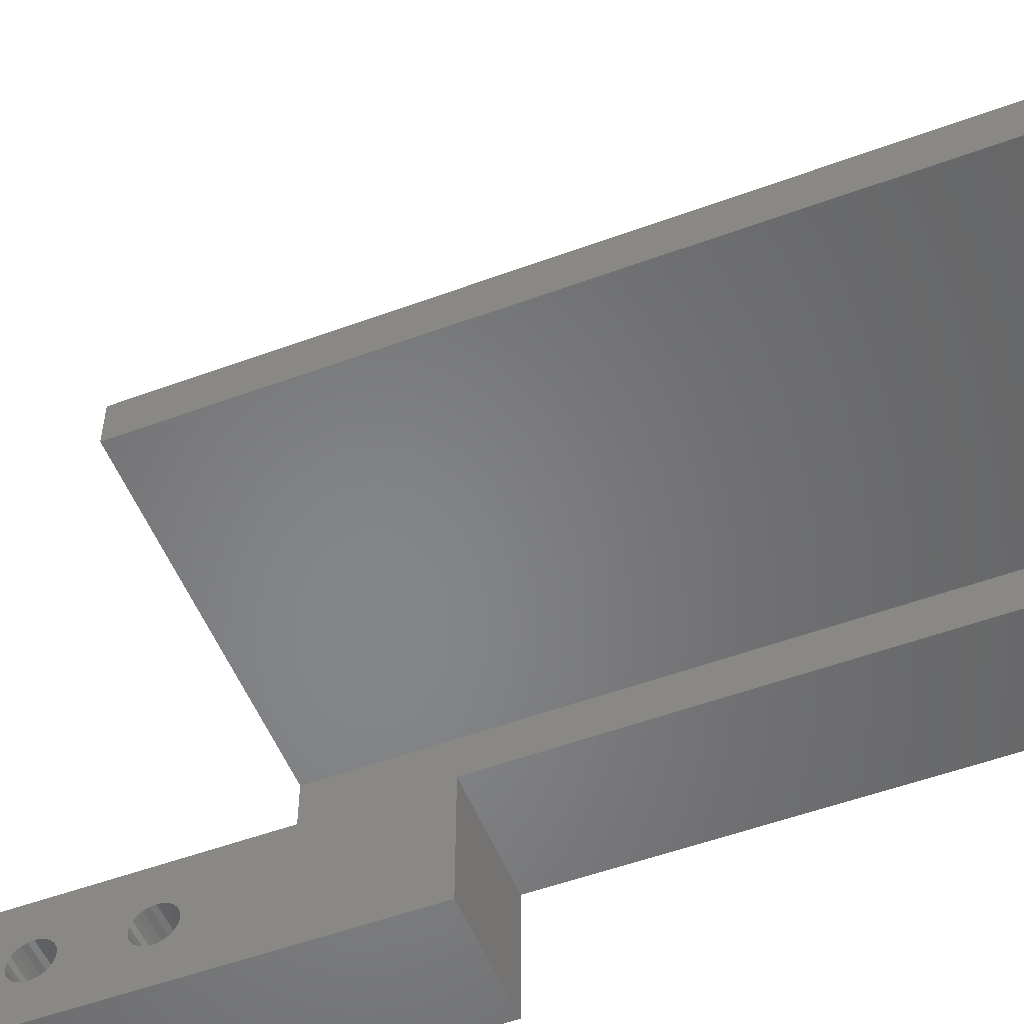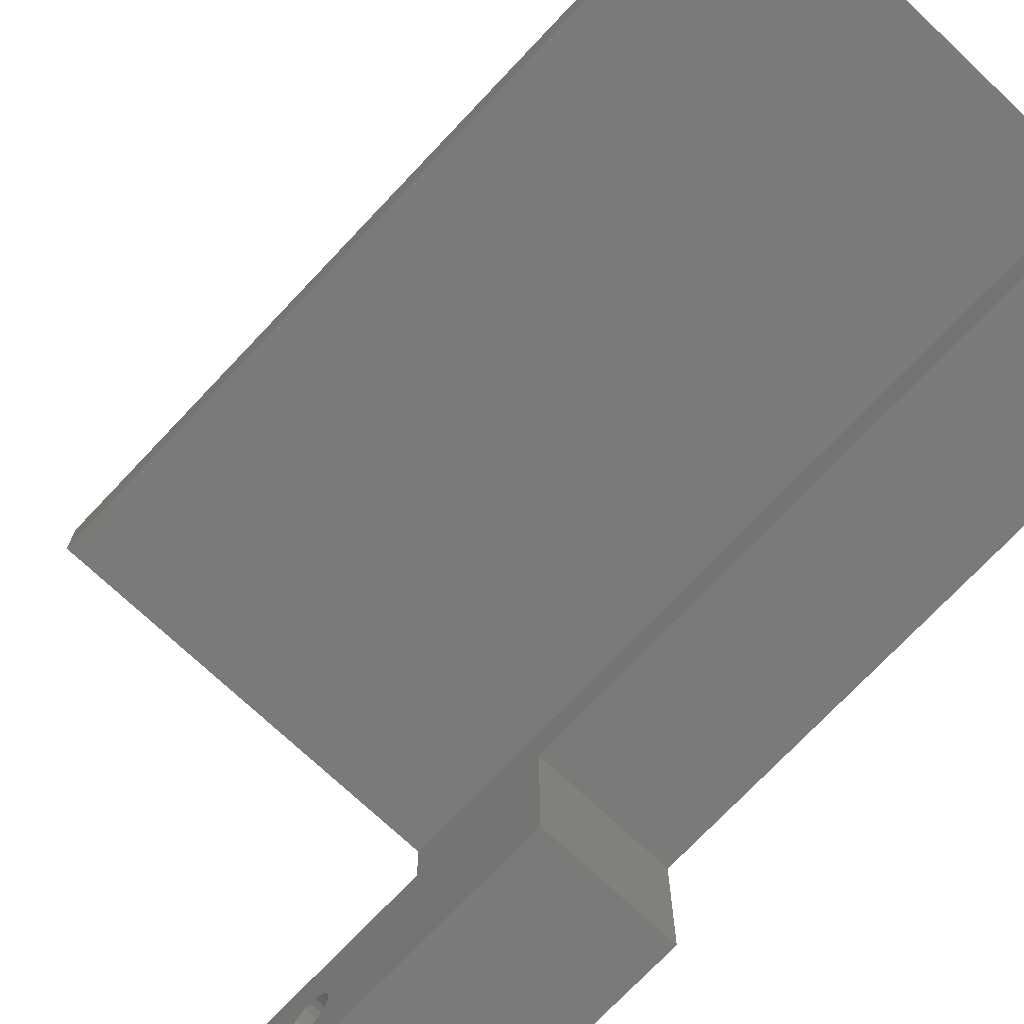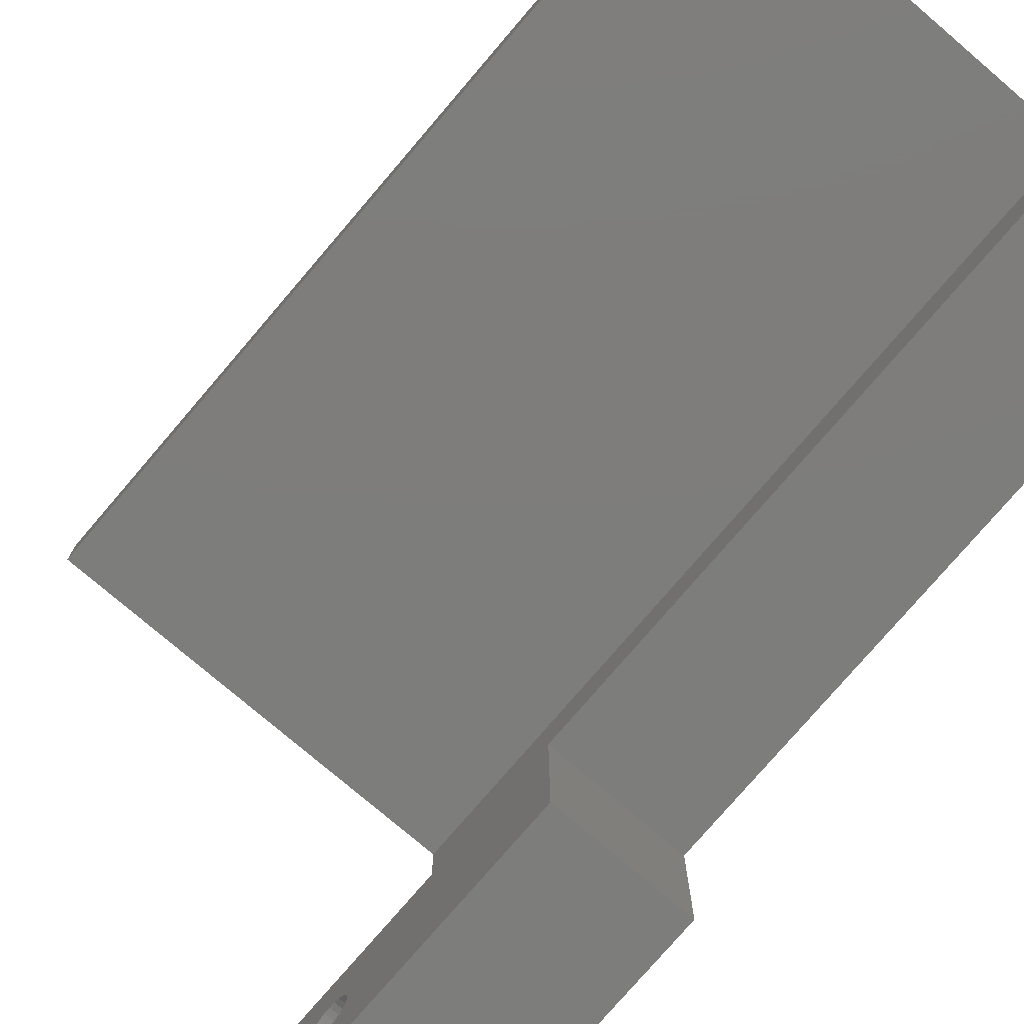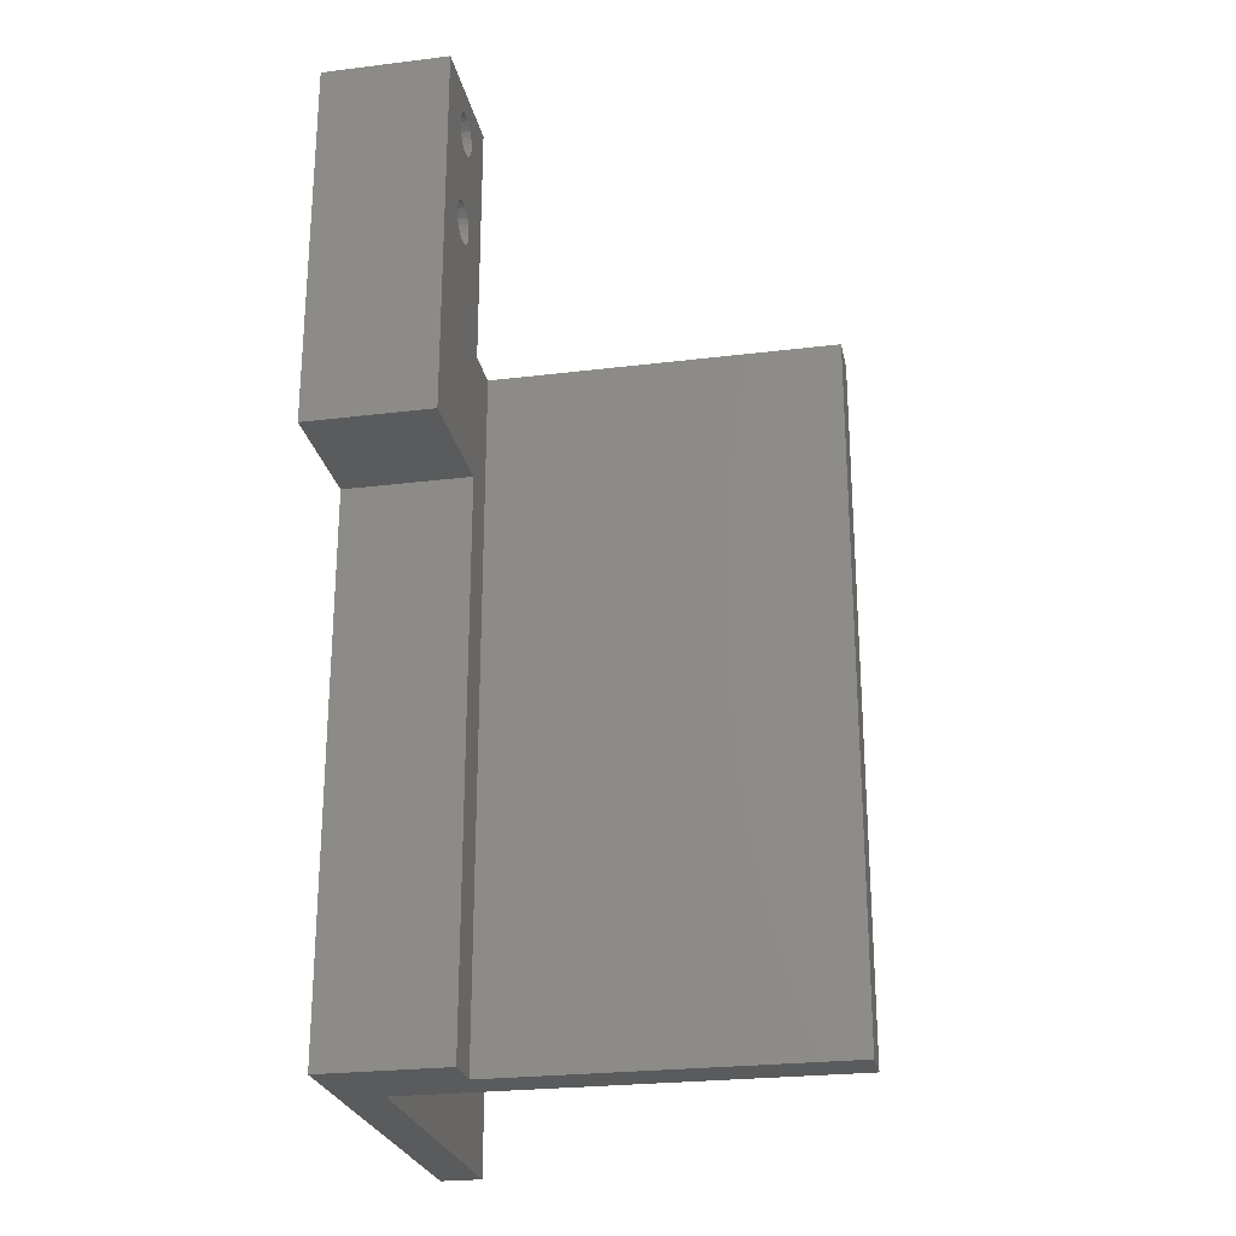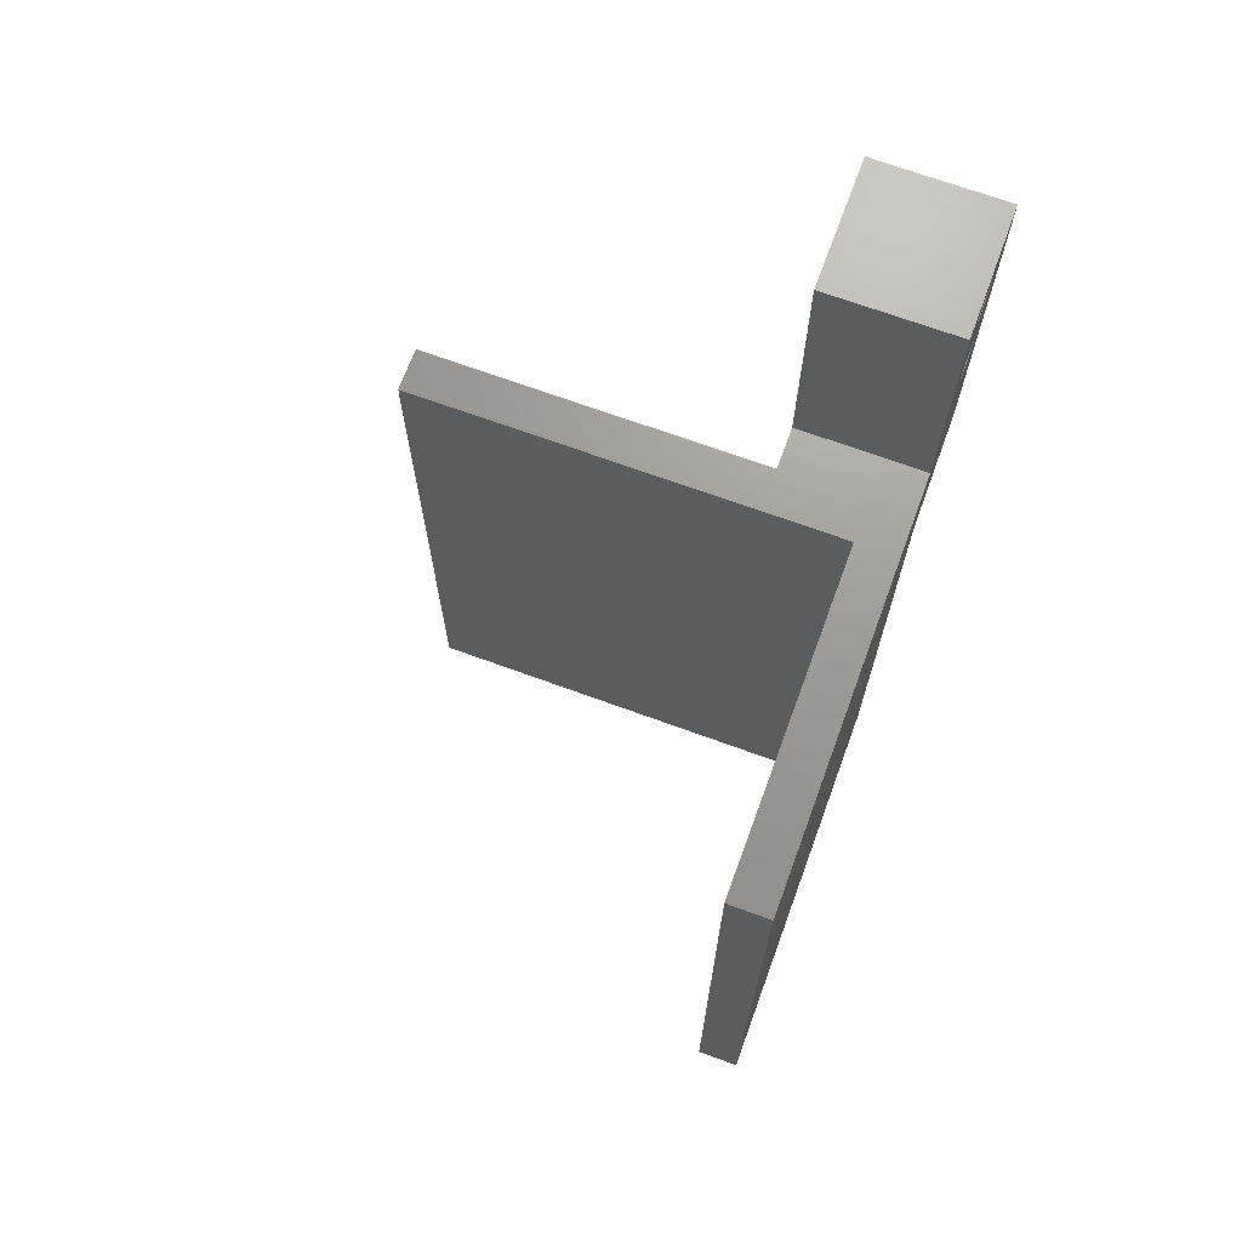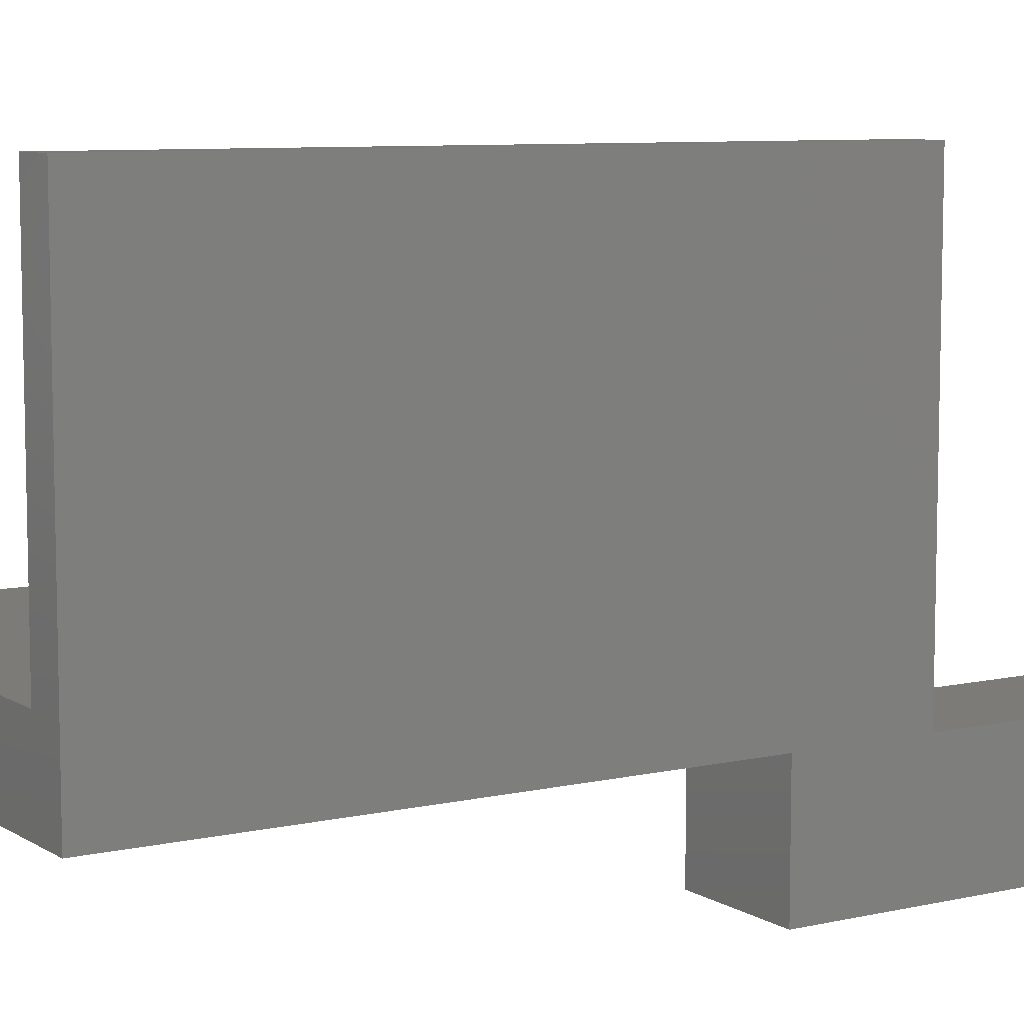
<metadata>
{"format":"stl","ext":"stl","renderer":"f3d","projection":"perspective","resolution":1024,"background":"white","views":[{"elev":-53.3,"azim":111.5,"up":"+Y"},{"elev":-72.8,"azim":136.7,"up":"+Y"},{"elev":-76.8,"azim":139.5,"up":"+Y"},{"elev":-25.2,"azim":11.2,"up":"+Z"},{"elev":69.7,"azim":-159.9,"up":"+Z"},{"elev":8.1,"azim":-122.0,"up":"+Y"}]}
</metadata>
<code>
# stl→obj: 168 verts, 340 faces
v -14.29 20.64 50.8
v -17.46 20.64 0
v -17.46 20.64 50.8
v -14.29 20.64 0
v -17.46 -20.64 41.27
v -17.46 -17.41 58.62
v -17.46 -11.11 41.27
v -17.46 -20.64 69.85
v -17.46 -17.25 58.24
v -17.46 -17 57.91
v -17.46 -11.11 50.8
v -17.46 -16.67 57.66
v -17.46 -16.29 57.5
v -17.46 -15.88 57.45
v -17.46 -17.46 59.04
v -17.46 -17.41 59.45
v -17.46 -17.25 59.83
v -17.46 -17 60.16
v -17.46 -16.67 60.41
v -17.46 -16.29 60.57
v -17.46 -15.88 60.62
v -17.46 -17 65.41
v -17.46 -16.96 65.38
v -17.46 -16.67 65.15
v -17.46 -16.29 65
v -17.46 -16.24 64.99
v -17.46 -15.88 64.94
v -17.46 -16.63 65.14
v -17.46 -17.22 65.7
v -17.46 -17.25 65.74
v -17.46 -17.39 66.08
v -17.46 -17.41 66.12
v -17.46 -17.46 66.49
v -17.46 -17.46 66.53
v -17.46 -17.41 66.9
v -17.46 -17.41 66.94
v -17.46 -17.27 67.28
v -17.46 -17.25 67.32
v -17.46 -17.02 67.62
v -17.46 -17 67.65
v -17.46 -16.7 67.88
v -17.46 -16.67 67.9
v -17.46 -16.33 68.05
v -17.46 -16.29 68.06
v -17.46 -15.92 68.11
v -17.46 -15.88 68.12
v -17.46 -14.34 58.62
v -17.46 -11.11 69.85
v -17.46 -14.5 58.24
v -17.46 -14.75 57.91
v -17.46 -15.08 57.66
v -17.46 -15.46 57.5
v -17.46 -14.29 59.04
v -17.46 -14.34 59.45
v -17.46 -14.5 59.83
v -17.46 -14.75 60.16
v -17.46 -15.08 60.41
v -17.46 -15.46 60.57
v -17.46 -14.75 65.41
v -17.46 -15.08 65.15
v -17.46 -15.42 65.01
v -17.46 -15.46 65
v -17.46 -15.83 64.95
v -17.46 -15.05 65.18
v -17.46 -14.73 65.44
v -17.46 -14.5 65.74
v -17.46 -14.48 65.78
v -17.46 -14.34 66.12
v -17.46 -14.34 66.16
v -17.46 -14.29 66.53
v -17.46 -14.29 66.57
v -17.46 -14.34 66.94
v -17.46 -14.36 66.98
v -17.46 -14.5 67.32
v -17.46 -14.53 67.36
v -17.46 -14.75 67.65
v -17.46 -14.79 67.68
v -17.46 -15.08 67.9
v -17.46 -15.12 67.92
v -17.46 -15.46 68.06
v -17.46 -15.51 68.07
v -17.46 -11.11 1.944e-15
v 17.46 -4.762 50.8
v -14.29 -4.762 1.555e-15
v -14.29 -4.762 50.8
v 17.46 -4.762 1.555e-15
v -7.938 -11.11 1.944e-15
v -7.938 -11.11 41.27
v -7.938 -20.64 41.27
v -7.938 -20.64 69.85
v -7.938 -11.11 69.85
v -7.938 -11.11 50.8
v -7.938 -15.88 57.45
v -7.938 -15.46 57.5
v -7.938 -16.29 57.5
v -7.938 -16.67 57.66
v -7.938 -17 57.91
v -7.938 -17.25 58.24
v -7.938 -17.41 58.62
v -7.938 -17.46 59.04
v -7.938 -17.41 59.45
v -7.938 -17.25 59.83
v -7.938 -17 60.16
v -7.938 -16.67 60.41
v -7.938 -16.29 60.57
v -7.938 -15.88 60.62
v -7.938 -15.46 60.57
v -7.938 -15.08 60.41
v -7.938 -14.75 60.16
v -7.938 -14.5 59.83
v -7.938 -14.34 59.45
v -7.938 -14.29 59.04
v -7.938 -14.34 58.62
v -7.938 -14.5 58.24
v -7.938 -14.75 57.91
v -7.938 -15.08 57.66
v -7.938 -15.88 64.94
v -7.938 -15.83 64.95
v -7.938 -16.24 64.99
v -7.938 -16.29 65
v -7.938 -16.63 65.14
v -7.938 -16.67 65.15
v -7.938 -16.96 65.38
v -7.938 -17 65.41
v -7.938 -17.22 65.7
v -7.938 -17.25 65.74
v -7.938 -17.39 66.08
v -7.938 -17.41 66.12
v -7.938 -17.46 66.49
v -7.938 -17.46 66.53
v -7.938 -17.41 66.9
v -7.938 -17.41 66.94
v -7.938 -17.27 67.28
v -7.938 -17.25 67.32
v -7.938 -17.02 67.62
v -7.938 -17 67.65
v -7.938 -16.7 67.88
v -7.938 -16.67 67.9
v -7.938 -16.33 68.05
v -7.938 -16.29 68.06
v -7.938 -15.92 68.11
v -7.938 -15.88 68.12
v -7.938 -15.51 68.07
v -7.938 -15.46 68.06
v -7.938 -15.12 67.92
v -7.938 -15.08 67.9
v -7.938 -14.79 67.68
v -7.938 -14.75 67.65
v -7.938 -14.53 67.36
v -7.938 -14.5 67.32
v -7.938 -14.36 66.98
v -7.938 -14.34 66.94
v -7.938 -14.29 66.57
v -7.938 -14.29 66.53
v -7.938 -14.34 66.16
v -7.938 -14.34 66.12
v -7.938 -14.48 65.78
v -7.938 -14.5 65.74
v -7.938 -14.73 65.44
v -7.938 -14.75 65.41
v -7.938 -15.05 65.18
v -7.938 -15.08 65.15
v -7.938 -15.42 65.01
v -7.938 -15.46 65
v -7.938 -7.938 50.8
v 17.46 -7.938 50.8
v 17.46 -7.938 1.75e-15
v -7.938 -7.938 1.75e-15
f 1 2 3
f 2 1 4
f 5 6 7
f 6 5 8
f 7 6 9
f 7 9 10
f 7 10 11
f 11 10 12
f 11 12 13
f 11 13 14
f 6 8 15
f 15 8 16
f 16 8 17
f 17 8 18
f 18 8 19
f 19 8 20
f 20 8 21
f 21 8 22
f 21 22 23
f 21 23 24
f 21 24 25
f 21 25 26
f 21 26 27
f 25 24 28
f 22 8 29
f 29 8 30
f 30 8 31
f 31 8 32
f 32 8 33
f 33 8 34
f 34 8 35
f 35 8 36
f 36 8 37
f 37 8 38
f 38 8 39
f 39 8 40
f 40 8 41
f 41 8 42
f 42 8 43
f 43 8 44
f 44 8 45
f 45 8 46
f 11 47 48
f 47 11 49
f 49 11 50
f 50 11 51
f 51 11 52
f 52 11 14
f 48 47 53
f 48 53 54
f 48 54 55
f 48 55 56
f 48 56 57
f 48 57 58
f 48 58 21
f 48 21 59
f 59 21 60
f 60 21 61
f 61 21 62
f 62 21 27
f 62 27 63
f 59 60 64
f 48 59 65
f 48 65 66
f 48 66 67
f 48 67 68
f 48 68 69
f 48 69 70
f 48 70 71
f 48 71 72
f 48 72 73
f 48 73 74
f 48 74 75
f 48 75 76
f 48 76 77
f 48 77 78
f 48 78 79
f 48 79 80
f 48 80 81
f 48 81 46
f 48 46 8
f 7 2 82
f 2 7 3
f 3 7 11
f 83 84 85
f 84 83 86
f 85 4 84
f 4 85 1
f 87 7 82
f 7 87 88
f 89 8 5
f 8 89 90
f 89 7 88
f 7 89 5
f 8 91 48
f 91 8 90
f 91 11 48
f 11 91 92
f 93 52 94
f 52 93 14
f 95 14 93
f 14 95 13
f 96 13 95
f 13 96 12
f 97 12 96
f 12 97 10
f 97 9 10
f 9 97 98
f 98 6 9
f 6 98 99
f 99 15 6
f 15 99 100
f 100 16 15
f 16 100 101
f 101 17 16
f 17 101 102
f 102 18 17
f 18 102 103
f 18 104 19
f 104 18 103
f 19 105 20
f 105 19 104
f 20 106 21
f 106 20 105
f 21 107 58
f 107 21 106
f 58 108 57
f 108 58 107
f 57 109 56
f 109 57 108
f 109 55 56
f 55 109 110
f 110 54 55
f 54 110 111
f 111 53 54
f 53 111 112
f 112 47 53
f 47 112 113
f 113 49 47
f 49 113 114
f 114 50 49
f 50 114 115
f 116 50 115
f 50 116 51
f 94 51 116
f 51 94 52
f 117 63 118
f 63 117 27
f 119 27 117
f 27 119 26
f 120 26 119
f 26 120 25
f 121 25 120
f 25 121 28
f 122 28 121
f 28 122 24
f 123 24 122
f 24 123 23
f 124 23 123
f 23 124 22
f 124 29 22
f 29 124 125
f 125 30 29
f 30 125 126
f 126 31 30
f 31 126 127
f 127 32 31
f 32 127 128
f 128 33 32
f 33 128 129
f 129 34 33
f 34 129 130
f 130 35 34
f 35 130 131
f 131 36 35
f 36 131 132
f 132 37 36
f 37 132 133
f 133 38 37
f 38 133 134
f 134 39 38
f 39 134 135
f 135 40 39
f 40 135 136
f 40 137 41
f 137 40 136
f 41 138 42
f 138 41 137
f 42 139 43
f 139 42 138
f 43 140 44
f 140 43 139
f 44 141 45
f 141 44 140
f 45 142 46
f 142 45 141
f 46 143 81
f 143 46 142
f 81 144 80
f 144 81 143
f 80 145 79
f 145 80 144
f 79 146 78
f 146 79 145
f 78 147 77
f 147 78 146
f 77 148 76
f 148 77 147
f 148 75 76
f 75 148 149
f 149 74 75
f 74 149 150
f 150 73 74
f 73 150 151
f 151 72 73
f 72 151 152
f 152 71 72
f 71 152 153
f 153 70 71
f 70 153 154
f 154 69 70
f 69 154 155
f 155 68 69
f 68 155 156
f 156 67 68
f 67 156 157
f 157 66 67
f 66 157 158
f 158 65 66
f 65 158 159
f 159 59 65
f 59 159 160
f 161 59 160
f 59 161 64
f 162 64 161
f 64 162 60
f 163 60 162
f 60 163 61
f 164 61 163
f 61 164 62
f 118 62 164
f 62 118 63
f 11 1 3
f 1 11 85
f 85 11 165
f 85 165 83
f 165 11 92
f 166 83 165
f 167 84 86
f 84 2 4
f 2 84 82
f 82 84 168
f 168 84 167
f 82 168 87
f 89 99 88
f 99 89 90
f 88 99 98
f 88 98 97
f 88 97 92
f 92 97 96
f 92 96 95
f 92 95 93
f 99 90 100
f 100 90 101
f 101 90 102
f 102 90 103
f 103 90 104
f 104 90 105
f 105 90 106
f 106 90 124
f 106 124 123
f 106 123 122
f 106 122 120
f 106 120 119
f 106 119 117
f 120 122 121
f 124 90 125
f 125 90 126
f 126 90 127
f 127 90 128
f 128 90 129
f 129 90 130
f 130 90 131
f 131 90 132
f 132 90 133
f 133 90 134
f 134 90 135
f 135 90 136
f 136 90 137
f 137 90 138
f 138 90 139
f 139 90 140
f 140 90 141
f 141 90 142
f 92 113 91
f 113 92 114
f 114 92 115
f 115 92 116
f 116 92 94
f 94 92 93
f 91 113 112
f 91 112 111
f 91 111 110
f 91 110 109
f 91 109 108
f 91 108 107
f 91 107 106
f 91 106 160
f 160 106 162
f 162 106 163
f 163 106 164
f 164 106 117
f 164 117 118
f 160 162 161
f 91 160 159
f 91 159 158
f 91 158 157
f 91 157 156
f 91 156 155
f 91 155 154
f 91 154 153
f 91 153 152
f 91 152 151
f 91 151 150
f 91 150 149
f 91 149 148
f 91 148 147
f 91 147 146
f 91 146 145
f 91 145 144
f 91 144 143
f 91 143 142
f 91 142 90
f 88 168 87
f 168 88 165
f 165 88 92
f 166 86 167
f 86 166 83
f 166 168 165
f 168 166 167

</code>
